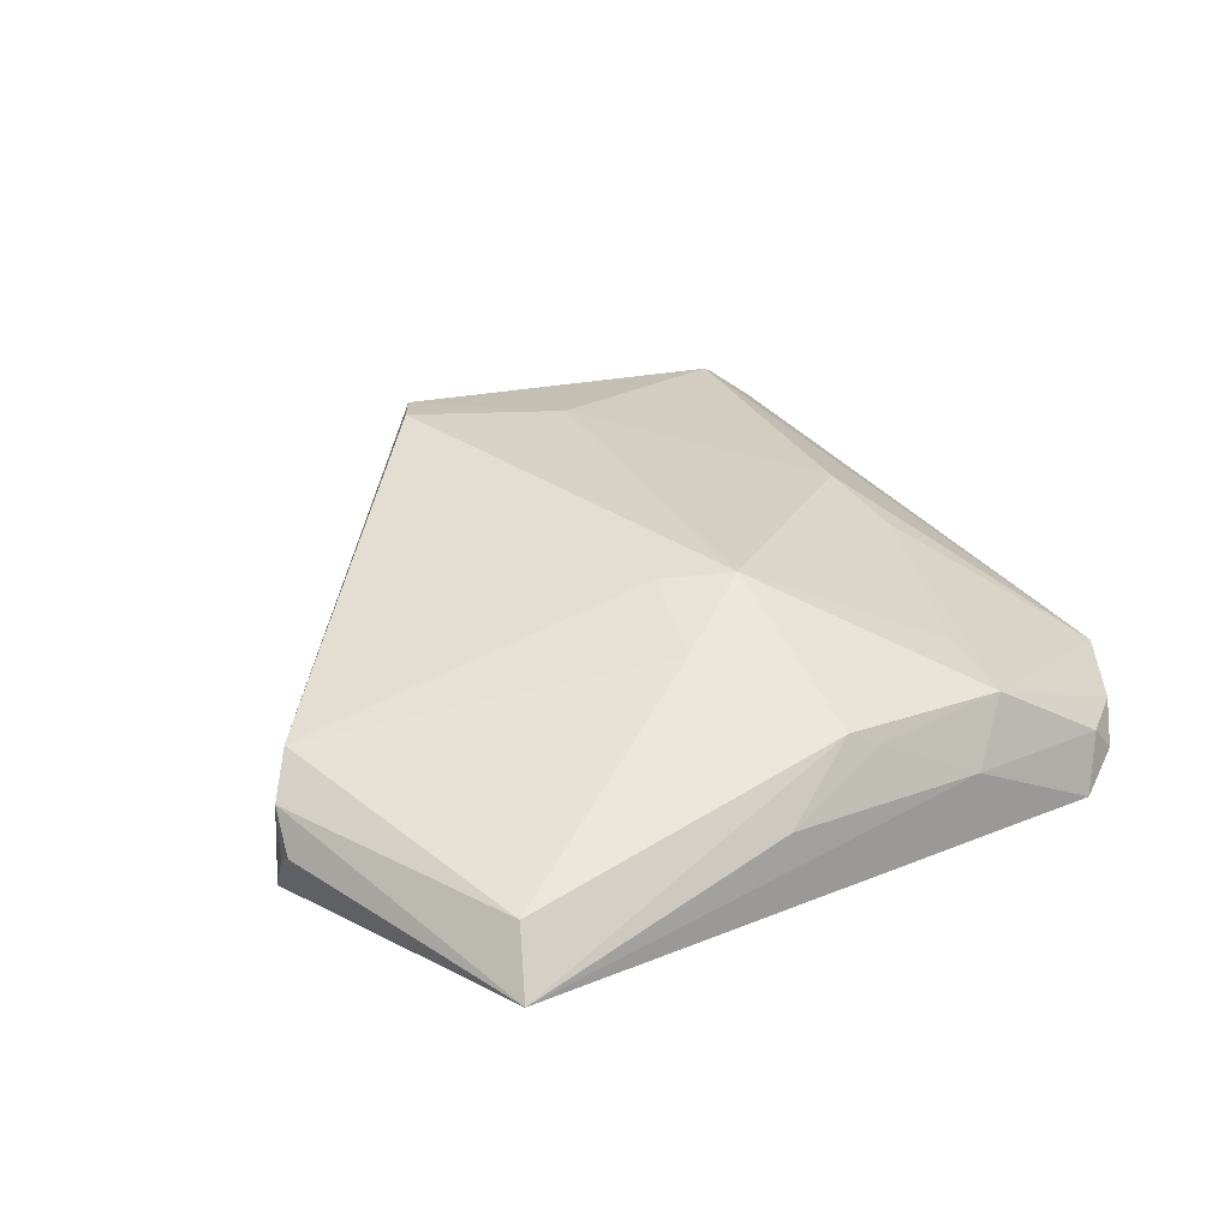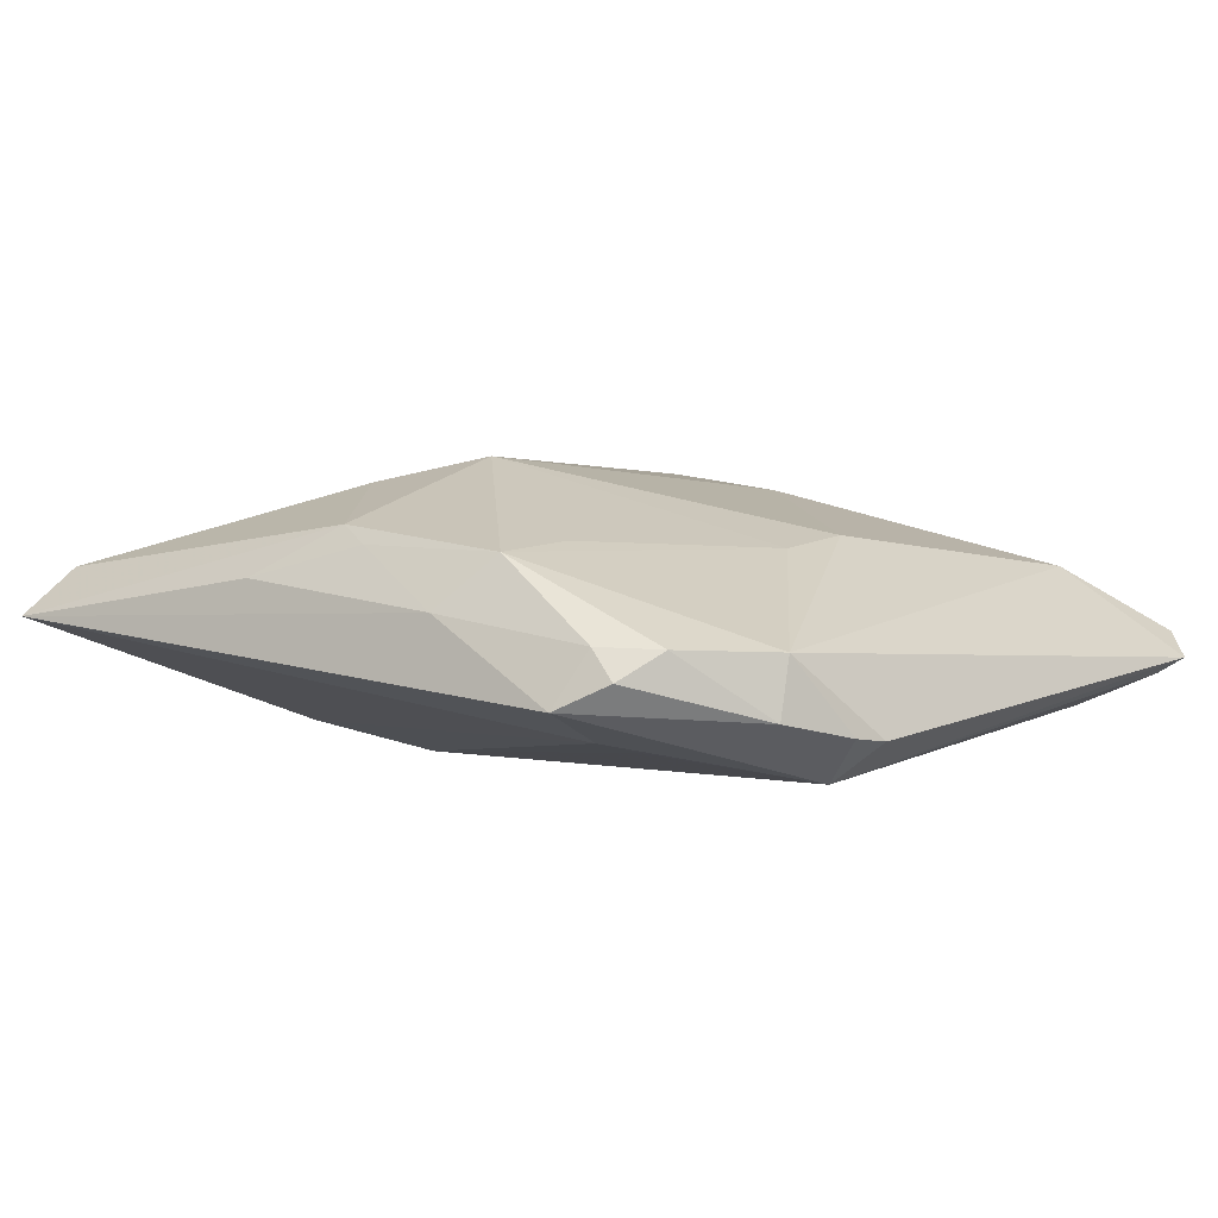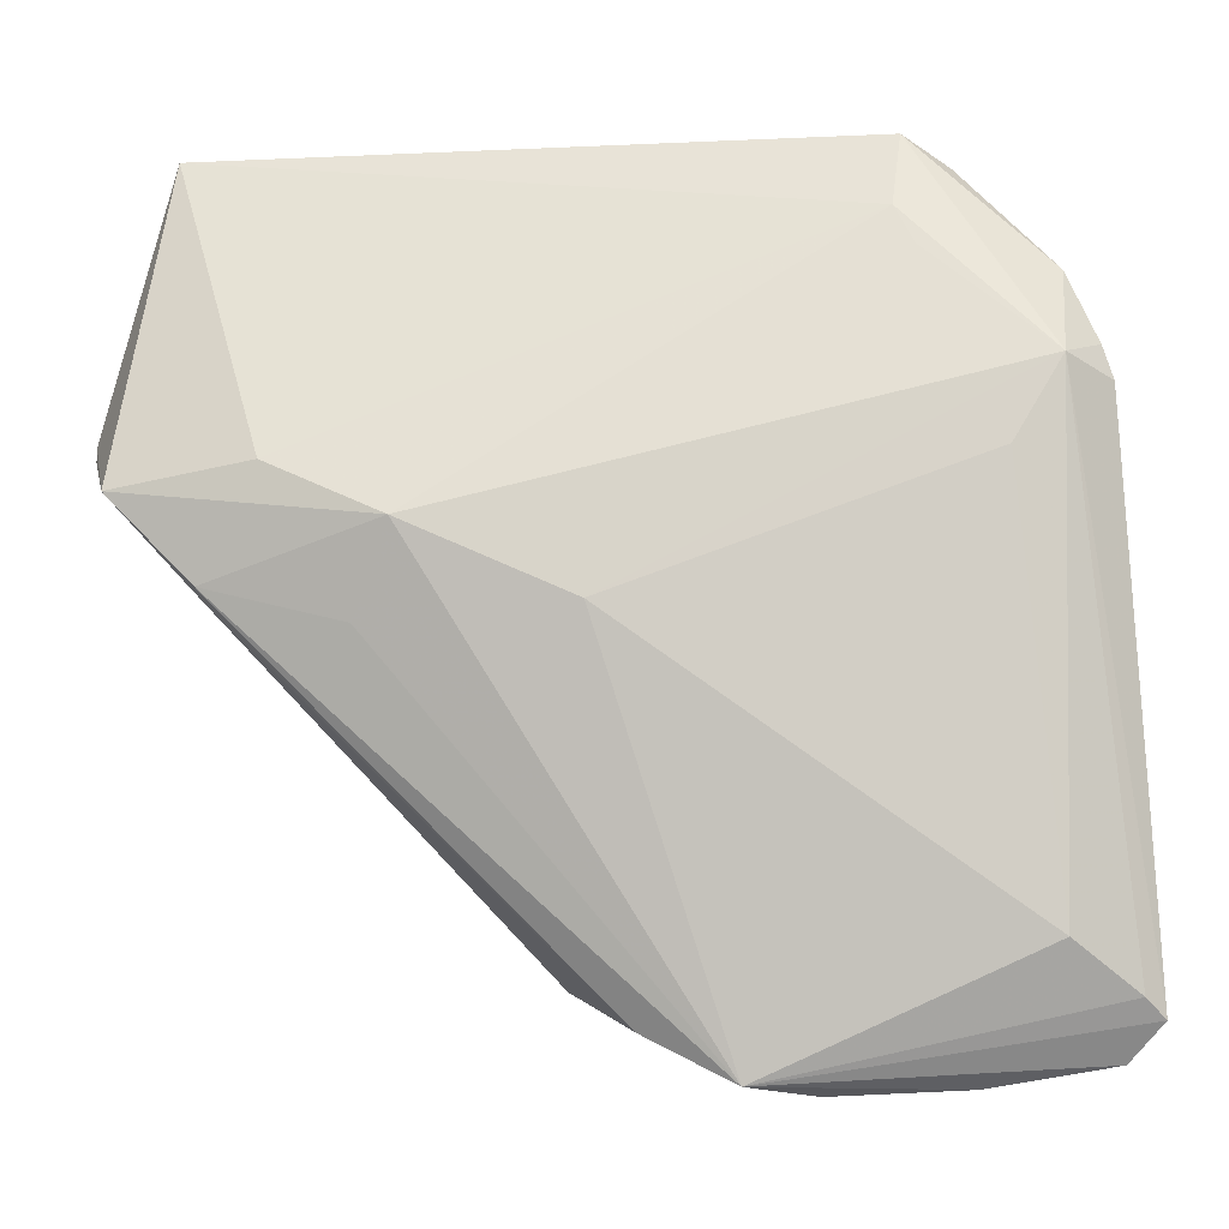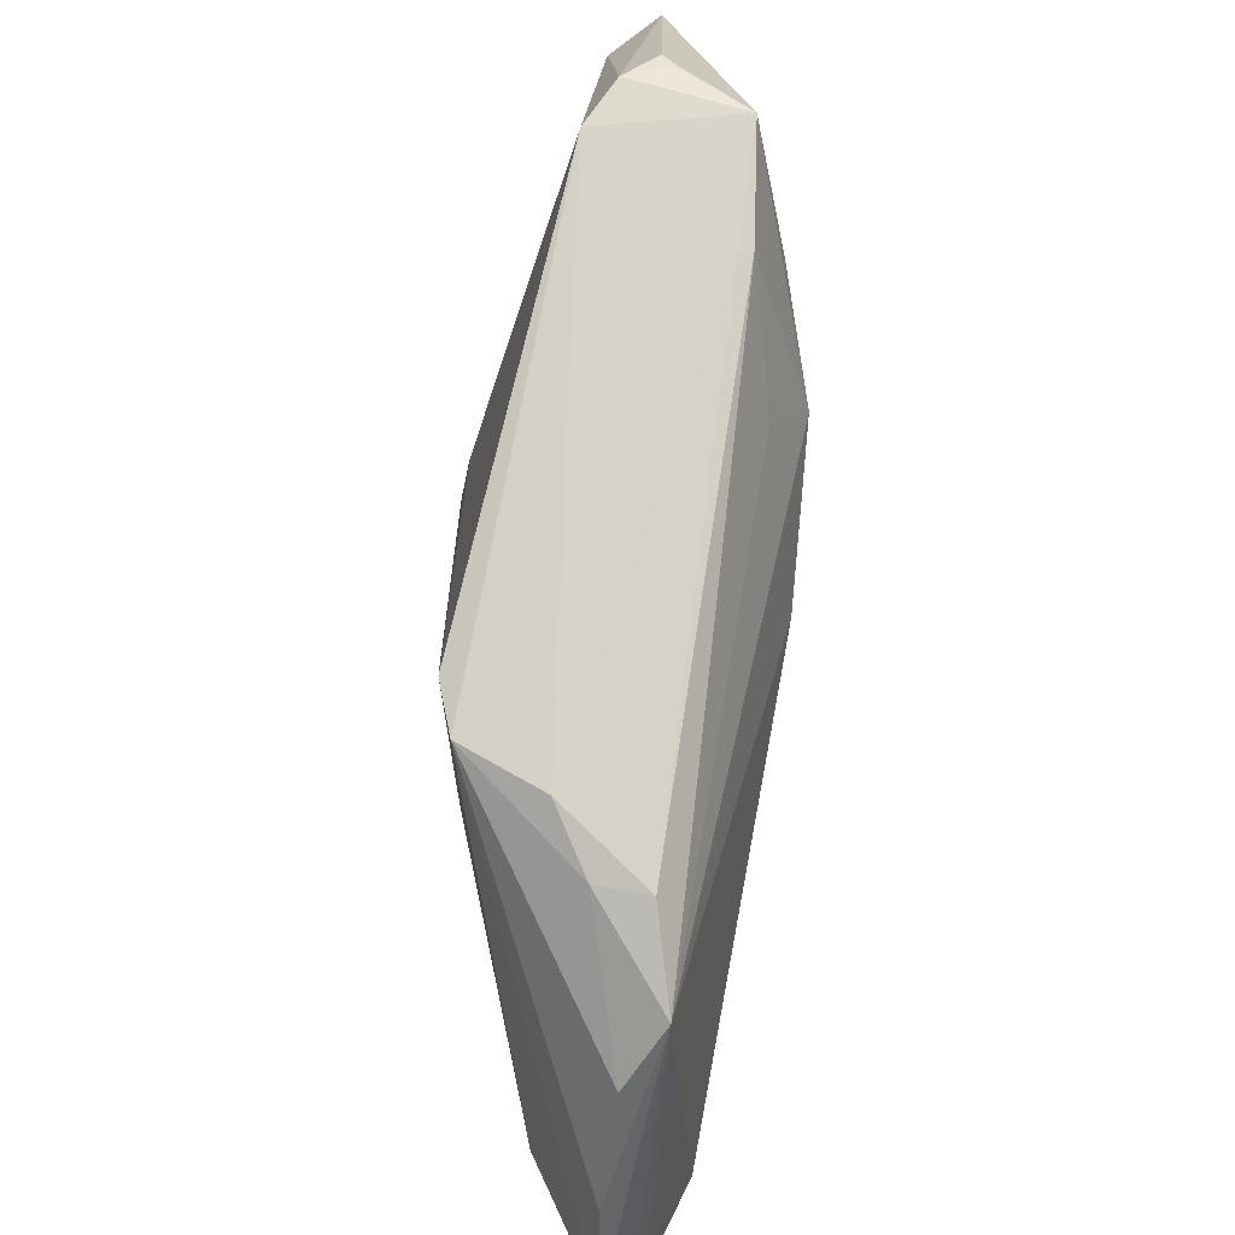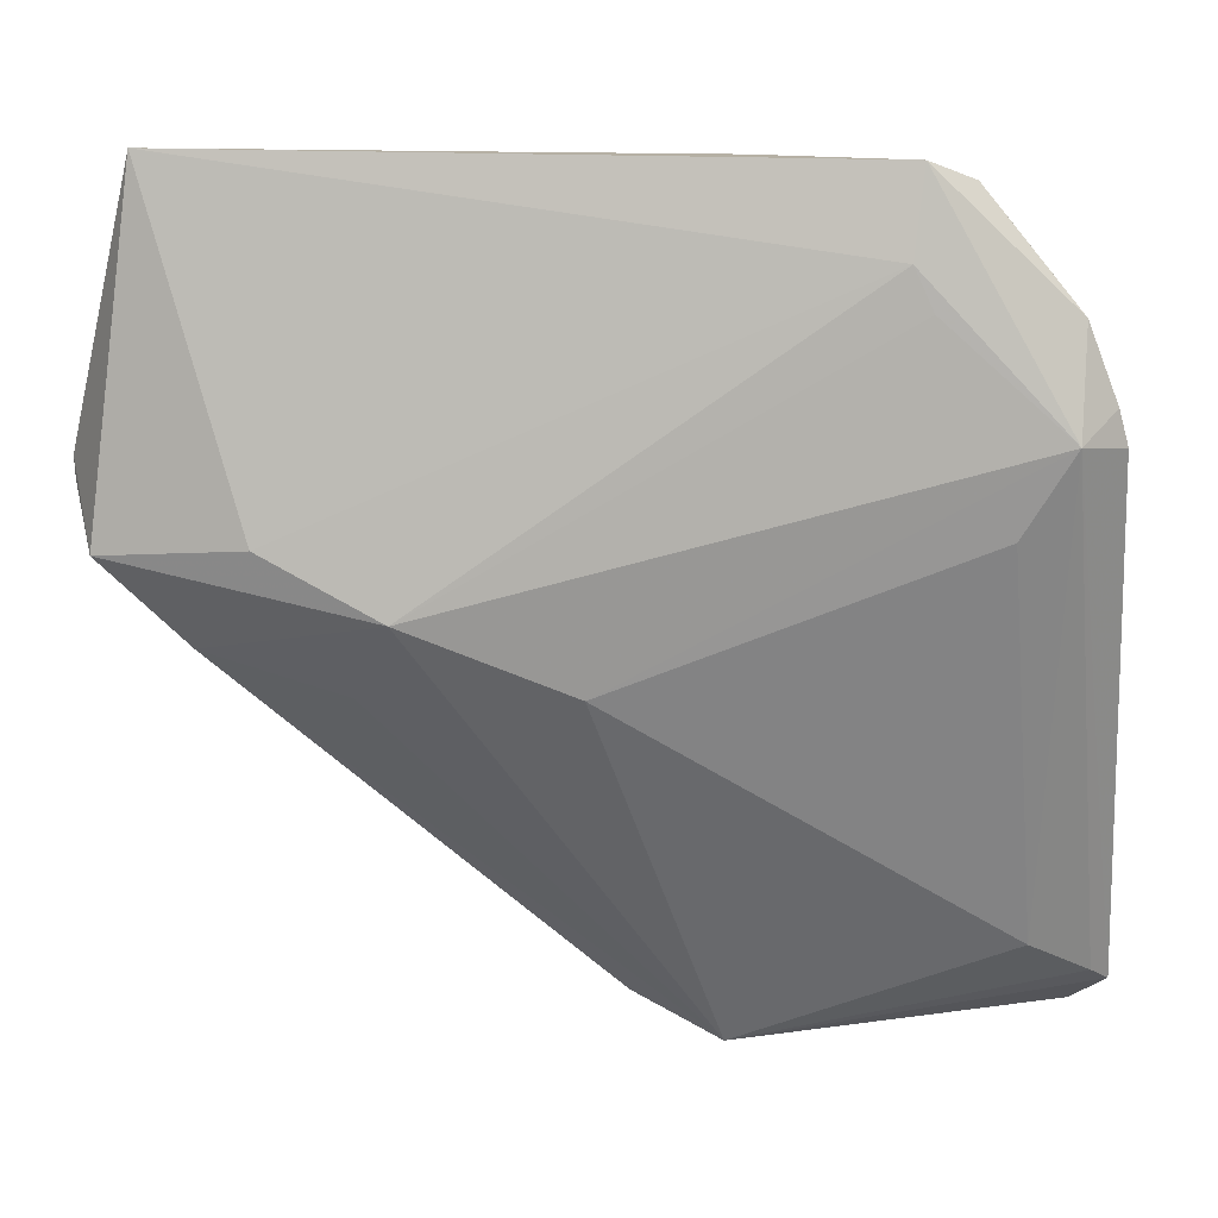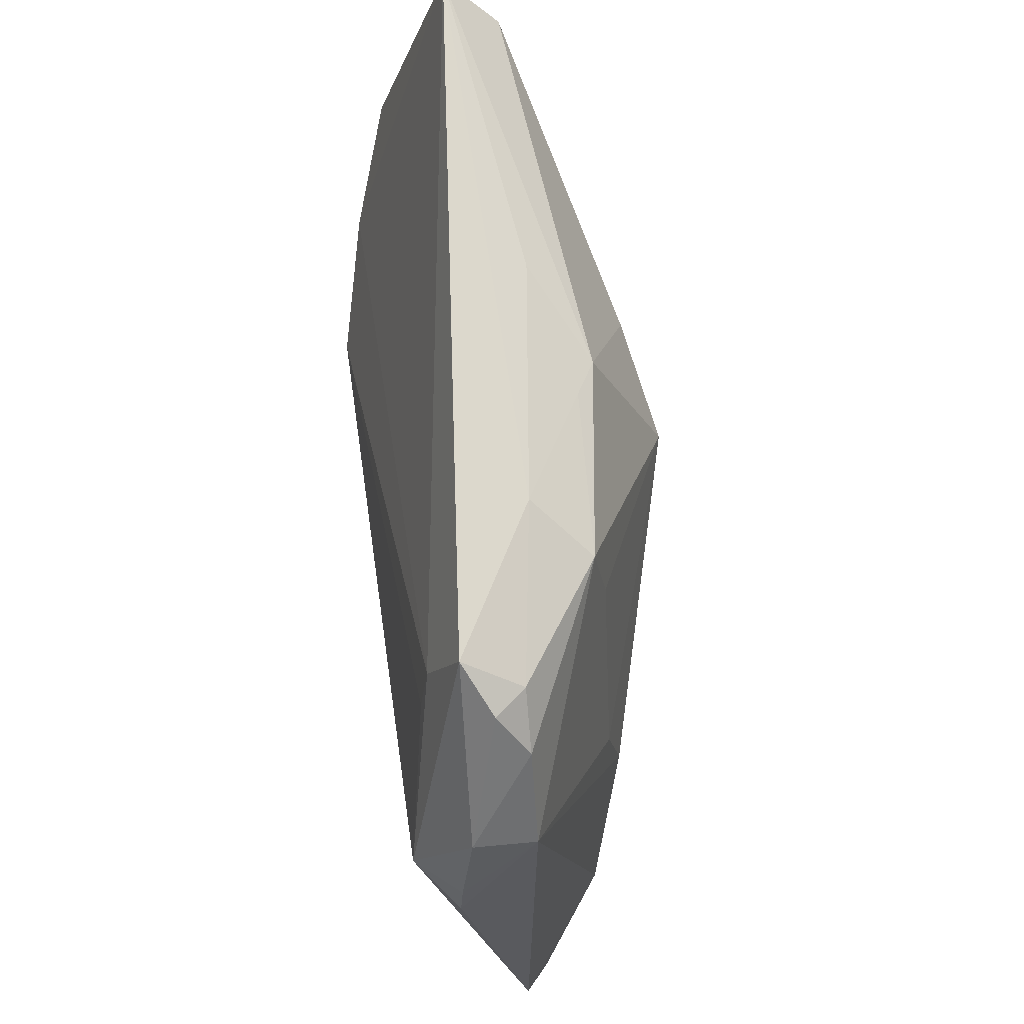
<metadata>
{"format":"obj","ext":"obj","renderer":"f3d","projection":"perspective","resolution":1024,"background":"white","views":[{"elev":32.9,"azim":143.9,"up":"+Z"},{"elev":0.2,"azim":-143.3,"up":"+Z"},{"elev":-13.8,"azim":179.1,"up":"+Y"},{"elev":-57.6,"azim":85.0,"up":"+Y"},{"elev":22.3,"azim":177.1,"up":"+Y"},{"elev":73.0,"azim":-98.4,"up":"+Y"}]}
</metadata>
<code>
v -0.02996 0.04256 -0.01388
v -0.04866 0.03598 -0.0116
v -0.0142 0.05082 -0.000216
v -0.05332 0.02258 -0.0138
v 0.05714 0.01673 -0.001155
v -0.0001968 0.02348 0.01811
v -0.01301 -0.05164 -0.006317
v 0.04934 0.05236 -0.0008235
v -0.03144 0.05236 -0.0103
v -0.02054 0.0467 0.006192
v -0.03223 0.03762 -0.01505
v -0.04732 0.02431 -0.01852
v 0.05628 0.01478 0.004758
v 0.04465 0.000397 -0.009976
v 0.04433 -0.0003734 -0.008226
v 0.01322 0.05046 0.0036
v -0.03426 0.0005559 0.008722
v 0.007117 -0.03551 0.01684
v -0.04883 0.0345 -0.004268
v 0.004941 -0.04052 0.006824
v 0.01078 -0.03016 0.01852
v -0.02162 -0.05236 -0.001982
v -0.009343 -0.02366 0.01555
v -0.03827 -0.05156 -0.001512
v -0.03416 0.01198 0.006995
v 0.05741 0.01891 0.0004248
v -0.05361 -0.04909 -0.002829
v -0.002003 -0.045 0.002551
v -0.03457 0.04947 -0.0036
v -0.04584 0.01803 -0.0008179
v -0.05215 0.02683 -0.01338
v -0.001724 0.04748 0.00722
v -0.05484 -0.04252 -0.008021
v -0.03742 0.04949 -0.007299
v -0.05741 -0.04475 -0.006118
v -0.04103 0.04507 -0.003923
v 0.01223 0.03046 0.01509
v 0.0278 -0.004266 -0.01328
v 0.02377 0.006073 -0.01844
v -0.04344 -0.03785 0.005453
v -0.04125 0.01408 -0.01852
v 0.003432 -0.002797 -0.01852
v -0.02185 0.03685 0.007548
v -0.0465 -0.03679 -0.0121
v 0.002176 0.04628 0.009559
v 0.05227 0.01028 0.008362
v -0.002187 -0.04591 -0.003916
v 0.04604 0.04676 0.005168
v 0.03791 0.01319 -0.01455
v 0.05504 0.01104 -0.009472
v 0.007705 0.01837 0.01745
f 26 8 13
f 50 8 26
f 13 8 48
f 7 44 42
f 49 8 50
f 13 50 5
f 5 26 13
f 50 26 5
f 45 48 8
f 45 37 48
f 6 37 45
f 39 7 42
f 39 49 50
f 23 21 6
f 4 19 31
f 17 23 6
f 40 23 17
f 13 48 46
f 48 37 46
f 46 50 13
f 24 7 22
f 24 27 7
f 44 7 33
f 14 39 50
f 12 39 42
f 4 31 12
f 44 33 12
f 9 34 29
f 3 9 29
f 8 9 3
f 22 7 28
f 29 34 36
f 2 31 19
f 19 36 2
f 2 36 34
f 34 9 2
f 2 12 31
f 2 9 12
f 30 19 40
f 40 17 30
f 30 17 19
f 51 37 6
f 51 46 37
f 6 21 51
f 21 46 51
f 19 17 25
f 25 17 6
f 6 43 25
f 40 27 18
f 27 24 18
f 18 23 40
f 21 23 18
f 18 24 22
f 22 28 18
f 18 28 20
f 18 46 21
f 20 46 18
f 7 27 35
f 35 33 7
f 4 12 35
f 35 12 33
f 35 19 4
f 40 19 35
f 35 27 40
f 7 39 38
f 38 14 7
f 39 14 38
f 15 14 50
f 50 46 15
f 15 46 20
f 7 14 47
f 47 28 7
f 20 28 47
f 47 15 20
f 14 15 47
f 42 44 41
f 41 12 42
f 44 12 41
f 12 9 1
f 49 39 1
f 8 49 1
f 1 9 8
f 10 3 29
f 29 36 10
f 6 45 10
f 10 43 6
f 10 36 19
f 19 25 10
f 10 25 43
f 16 45 8
f 8 3 16
f 39 12 11
f 11 1 39
f 12 1 11
f 3 10 32
f 32 16 3
f 32 10 45
f 45 16 32

</code>
